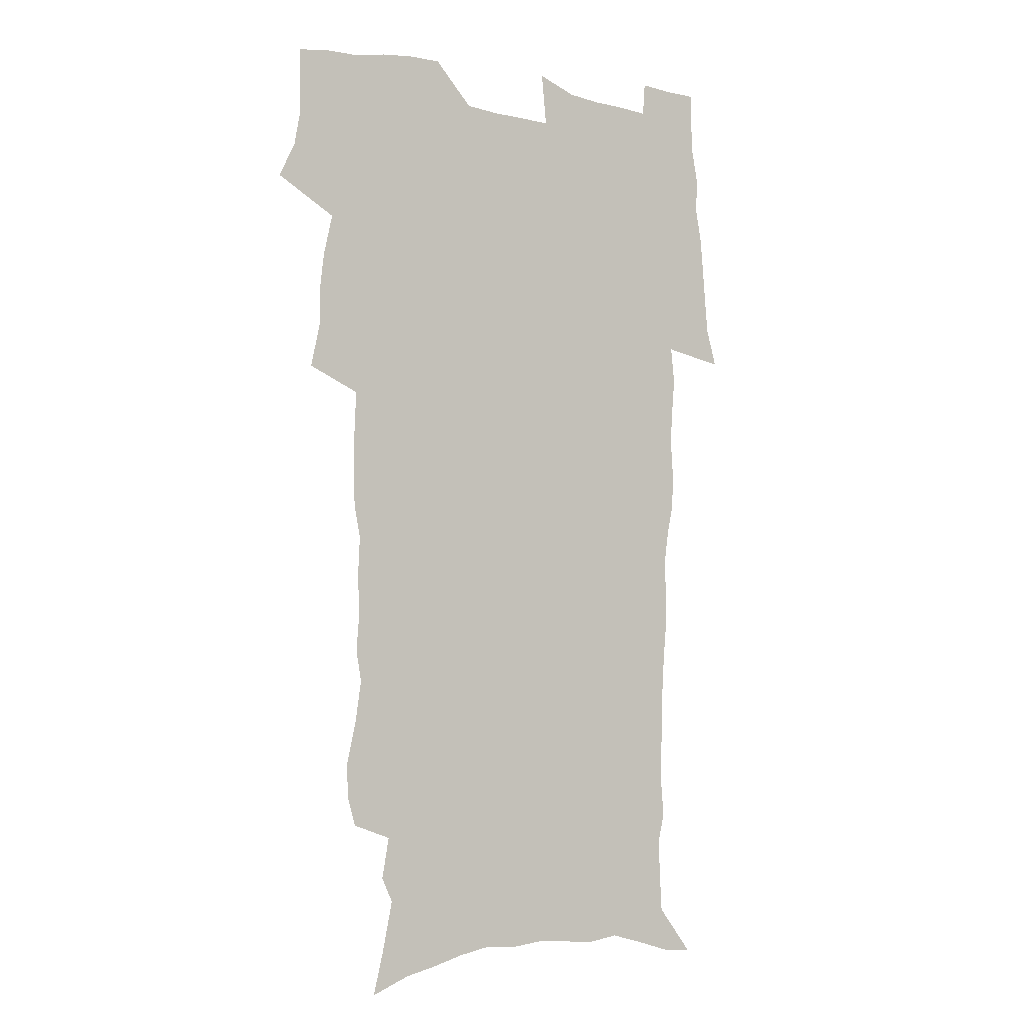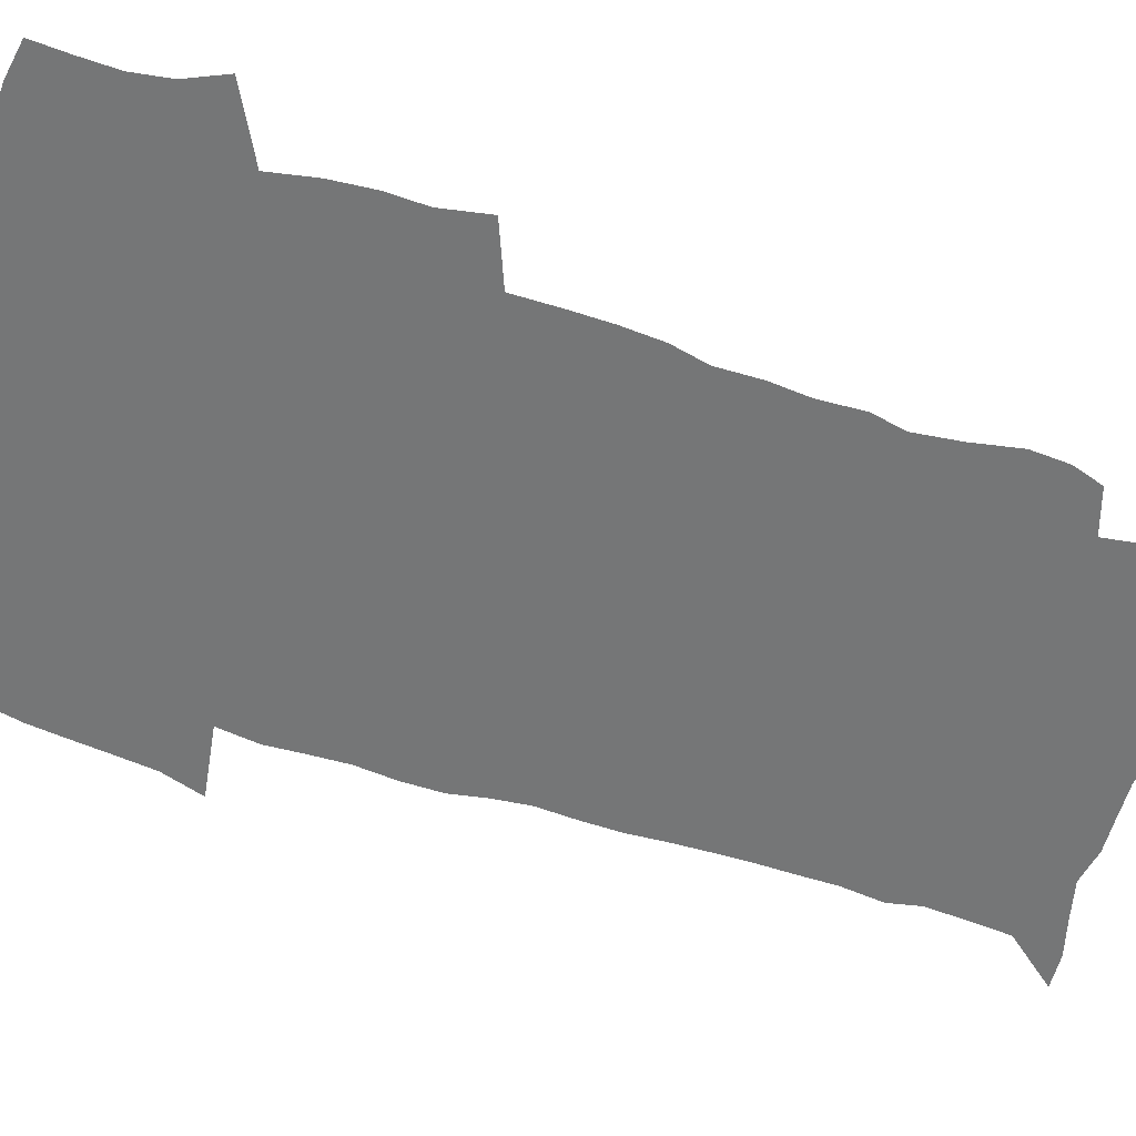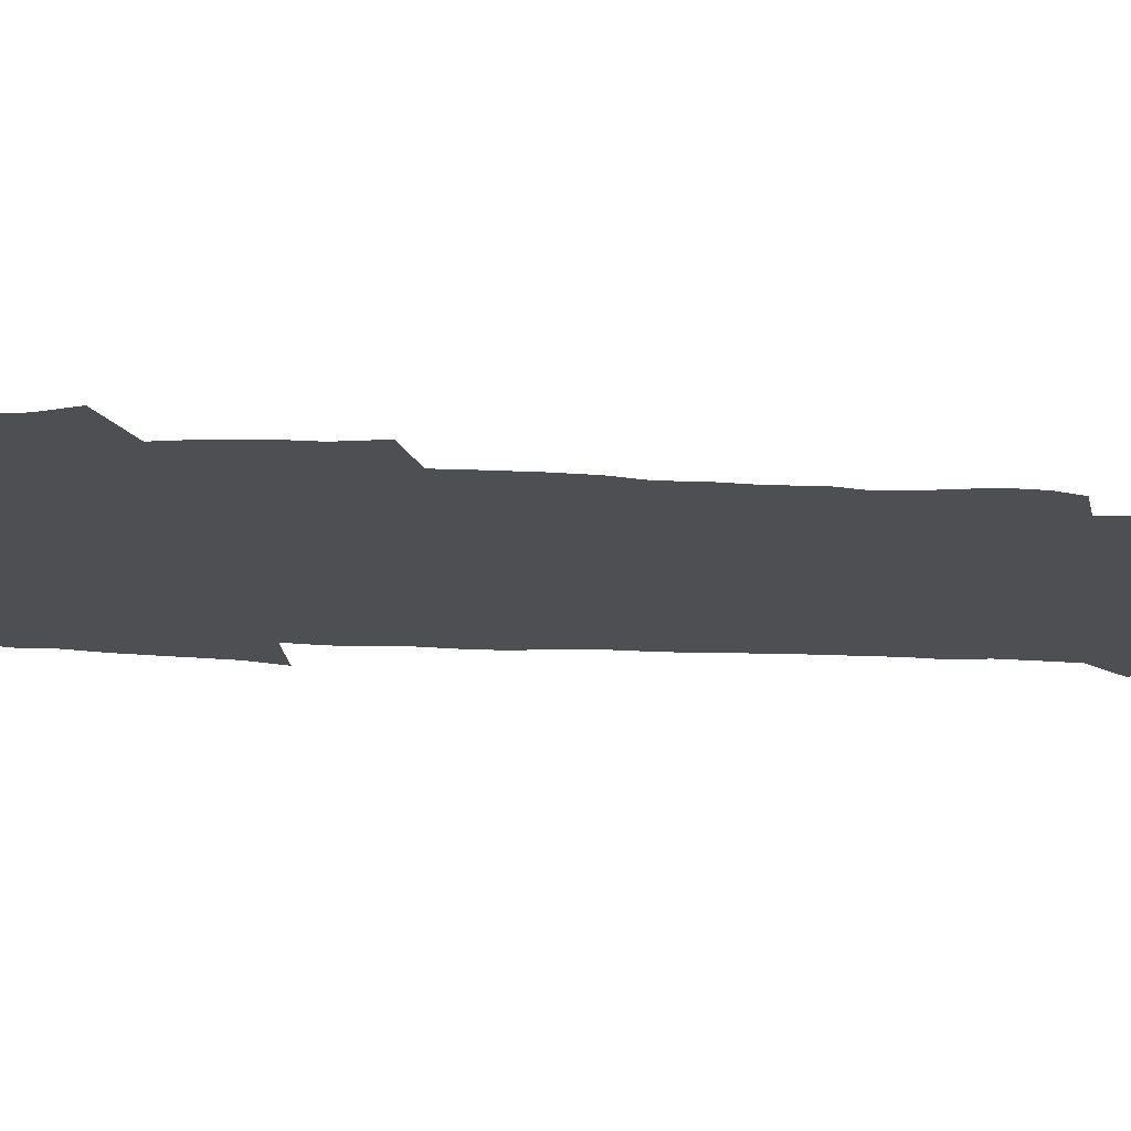
<metadata>
{"format":"obj","ext":"obj","renderer":"f3d","projection":"perspective","resolution":1024,"background":"white","views":[{"elev":-4.5,"azim":-33.8,"up":"+Y"},{"elev":-56.7,"azim":-110.0,"up":"+Z"},{"elev":-17.8,"azim":-96.9,"up":"+Z"}]}
</metadata>
<code>
v 470.1 523.8 0
v 477.4 538.8 0
v 480.1 553.5 0
v 480.2 568.2 0
v 479.8 582.9 0
v 486.8 439 0
v 490.9 457.7 0
v 490.9 473.5 0
v 492.8 490.3 0
v 496.9 508.5 0
v 497.7 523.2 0
v 496.4 538.2 0
v 496.9 552.8 0
v 497.8 566.9 0
v 494.4 584.8 0
v 510.7 233.3 0
v 507 245.8 0
v 506.5 260.8 0
v 510.7 279.8 0
v 513.4 297.7 0
v 511 311.4 0
v 512.4 328.9 0
v 511.5 344.6 0
v 512.4 362.5 0
v 509.5 377.2 0
v 508.9 393.7 0
v 509.3 411 0
v 510 428.7 0
v 508.5 444.3 0
v 510.2 461.2 0
v 508.3 476 0
v 511 492.9 0
v 512.6 508.6 0
v 513.1 523.3 0
v 511 538.5 0
v 513.9 553 0
v 512.1 568.4 0
v 509.5 585.1 0
v 520.9 157.6 0
v 525.5 176.6 0
v 530 198.5 0
v 525 209.2 0
v 528.2 227 0
v 529.8 244.3 0
v 532.7 262.5 0
v 533 278.1 0
v 532.3 292.7 0
v 532.6 308.5 0
v 531.3 323 0
v 531 338.7 0
v 530.3 354 0
v 530.3 370.3 0
v 529.4 385.7 0
v 528.2 401 0
v 527.3 416.5 0
v 528.5 433.5 0
v 527.4 448.4 0
v 528.3 464.4 0
v 527.2 479.1 0
v 529.4 495.1 0
v 528.2 509.5 0
v 528.2 524.2 0
v 528.9 538.8 0
v 528.5 553.5 0
v 526.5 569.7 0
v 523.8 587.9 0
v 538.6 164.6 0
v 537.4 176.5 0
v 545 204.8 0
v 544.5 219.4 0
v 545.2 235.4 0
v 548 253.8 0
v 548.6 269.5 0
v 548.7 284.7 0
v 549.1 300.5 0
v 547.9 314.4 0
v 547 329.1 0
v 549 347.3 0
v 547.3 360.6 0
v 546.6 375.7 0
v 546.2 391 0
v 545 405.6 0
v 544.5 420.9 0
v 543.4 435.5 0
v 544 451.2 0
v 544.3 466.5 0
v 544.4 481.4 0
v 544.5 495.9 0
v 544.5 510.3 0
v 545.1 524.5 0
v 544.6 538.6 0
v 544.4 552.4 0
v 541.2 570.7 0
v 538.2 589.5 0
v 552 167.7 0
v 556.1 188.6 0
v 559.5 209.6 0
v 561.4 227.5 0
v 563.2 244.9 0
v 563.5 260.1 0
v 563.1 274.3 0
v 563.3 289.6 0
v 562.8 304.1 0
v 562.2 318.6 0
v 562 333.9 0
v 561.5 348.1 0
v 561.9 364.4 0
v 561.5 379.3 0
v 560.6 393.7 0
v 561.2 409.8 0
v 560.3 423.9 0
v 559.9 438.6 0
v 559.6 453.3 0
v 560 468.3 0
v 560.1 482.8 0
v 559.9 496.8 0
v 559.8 510.9 0
v 559.6 524.8 0
v 559.5 538.7 0
v 558.5 553.1 0
v 556.2 570.1 0
v 553.1 589.6 0
v 567.1 171.8 0
v 570.9 192.2 0
v 574.7 215.7 0
v 575.7 232.1 0
v 576.2 247.4 0
v 576.6 262.7 0
v 576.9 278.1 0
v 576.4 292 0
v 576 306.5 0
v 576.2 322 0
v 576.2 337.1 0
v 576.2 351.9 0
v 576.7 368.3 0
v 575.8 382.1 0
v 574.6 395.6 0
v 574.9 411 0
v 574.3 424.9 0
v 574.9 441 0
v 574.5 455 0
v 574.3 469.2 0
v 574.2 483.3 0
v 574 497.3 0
v 574.2 511.3 0
v 574.2 525.1 0
v 574.1 538.8 0
v 572.7 553.8 0
v 570.6 570.9 0
v 582.3 174.7 0
v 583.7 189.2 0
v 587.3 215.4 0
v 588.9 234.6 0
v 589.5 250.3 0
v 589.2 263.4 0
v 589.6 279.8 0
v 589.3 293.8 0
v 589.3 308.8 0
v 589.7 324.7 0
v 589.4 338.7 0
v 589.1 351.4 0
v 589.7 369.7 0
v 589.8 384.6 0
v 589 398 0
v 588.7 412.1 0
v 587.7 425.3 0
v 588.6 441.6 0
v 588.6 455.9 0
v 588.4 469.9 0
v 588.5 483.9 0
v 588.5 497.9 0
v 588.6 511.8 0
v 588.2 525.5 0
v 588 539.1 0
v 587.2 553.8 0
v 585.9 569.7 0
v 596.4 173.4 0
v 598.8 194.8 0
v 600.4 216.2 0
v 601.5 235.5 0
v 601.8 250.8 0
v 601.6 263.9 0
v 602.3 280.9 0
v 602.2 294.9 0
v 602.3 310.5 0
v 602.3 324.5 0
v 602.4 338.8 0
v 602.7 354.2 0
v 602.7 368.9 0
v 602.7 385.4 0
v 602.6 399 0
v 602.4 413.2 0
v 602.2 427.3 0
v 602.3 441.7 0
v 602.5 456.7 0
v 602.6 470.7 0
v 602.4 484.3 0
v 602.5 498.5 0
v 602.7 512.2 0
v 602.3 525.8 0
v 601.9 539.9 0
v 601.5 554.1 0
v 600.6 569.5 0
v 611.4 175.1 0
v 612.8 197.7 0
v 613.4 215.2 0
v 614 234.7 0
v 614.3 251.3 0
v 614.6 265.7 0
v 615.1 279.9 0
v 615.1 296 0
v 615.1 310.6 0
v 615.1 325.7 0
v 615.3 337.8 0
v 615.9 356 0
v 615.9 370.1 0
v 616.1 384.1 0
v 615.9 399.3 0
v 615.9 413.2 0
v 616 428.1 0
v 616.1 441.8 0
v 616.1 457.1 0
v 616.2 470.7 0
v 616.2 484.4 0
v 616.3 498.4 0
v 616.3 512.3 0
v 616.2 525.9 0
v 616.2 539.5 0
v 615.8 554.2 0
v 615.3 569.2 0
v 612.9 592.5 0
v 626.1 173.9 0
v 626.4 197.5 0
v 626.6 216.9 0
v 626.8 233.4 0
v 627.1 249.1 0
v 627.2 264.1 0
v 628.2 277.8 0
v 627.7 296.3 0
v 627.9 310.7 0
v 628.3 324.7 0
v 628.7 340.9 0
v 628.8 355.9 0
v 629 370.1 0
v 629.3 384 0
v 629.3 399 0
v 629.5 413.2 0
v 629.8 427.2 0
v 629.8 442 0
v 630 456.3 0
v 629.9 470.5 0
v 629.9 484.4 0
v 630.5 498 0
v 630 512.3 0
v 630.3 526 0
v 630.1 539.9 0
v 630.1 554.1 0
v 629.9 570 0
v 630.7 585.9 0
v 640.8 172.6 0
v 640.4 194.8 0
v 639.7 215.7 0
v 639.5 232.7 0
v 640.4 246.5 0
v 641.3 259.7 0
v 641 277.5 0
v 641.1 293.1 0
v 640.8 309.1 0
v 641.7 322.5 0
v 641.6 339.8 0
v 641.9 354.3 0
v 642.2 369 0
v 642.8 383 0
v 643.3 397.3 0
v 643.5 412 0
v 643.6 426.8 0
v 644 440.9 0
v 644.1 455.4 0
v 644.1 469.8 0
v 644.5 483.8 0
v 644.5 498 0
v 644.9 511.9 0
v 644.3 526.2 0
v 644.3 540.1 0
v 644.5 554.4 0
v 644.8 570.2 0
v 645.8 584.5 0
v 655.1 174.7 0
v 654.5 192.6 0
v 653.2 212.8 0
v 653 229.4 0
v 653.6 244.4 0
v 653.6 260.6 0
v 654.8 274.3 0
v 654.2 291 0
v 654.8 305.7 0
v 654.7 321.9 0
v 655.7 336.1 0
v 656.3 350.8 0
v 656.3 366 0
v 656.3 381.4 0
v 657.6 395.3 0
v 657.8 410.2 0
v 658 425.1 0
v 658.3 439.7 0
v 658.5 454.3 0
v 658.9 468.7 0
v 659.1 483.1 0
v 658.4 497.8 0
v 659 511.8 0
v 658.8 526 0
v 659.1 540.2 0
v 659.1 554.5 0
v 659.6 569.2 0
v 660.4 584.2 0
v 670.3 170.5 0
v 670.3 186.4 0
v 668.5 206.5 0
v 667.9 223.8 0
v 668.3 239.4 0
v 668.3 255.2 0
v 668.7 270.4 0
v 668.4 286.6 0
v 668.9 301.7 0
v 668.7 317.9 0
v 669.6 332.6 0
v 670.4 347.4 0
v 670.7 362.8 0
v 672.1 377 0
v 674.5 390.8 0
v 673.4 407.2 0
v 674.3 421.9 0
v 673.8 437.4 0
v 674.7 452 0
v 674.8 466.9 0
v 675.2 481.6 0
v 674.8 496.5 0
v 673.7 511.4 0
v 674.6 525.5 0
v 673.2 540.4 0
v 673.6 554.2 0
v 674 568.1 0
v 675 583.2 0
v 676.1 598 0
v 686.2 165.6 0
v 684 185.3 0
v 683 202.2 0
v 682.5 218.8 0
v 685.5 231.5 0
v 684.1 248.8 0
v 684.5 263.9 0
v 684.7 279.5 0
v 685.4 294.5 0
v 686.3 309.7 0
v 687.6 324.4 0
v 687.8 340.3 0
v 687.3 356.9 0
v 689.3 371.3 0
v 692.3 385.4 0
v 692.6 401.1 0
v 691.6 417.9 0
v 692.6 433.1 0
v 693.8 448.1 0
v 692.1 464.5 0
v 693.4 479.2 0
v 694.4 493.9 0
v 691.6 509.8 0
v 691.7 524.4 0
v 689.7 539.6 0
v 688.8 553.9 0
v 688.3 567.9 0
v 689.7 582.2 0
v 690.9 596.9 0
v 700.4 164.2 0
v 720.6 459.1 0
v 715.7 476 0
v 714.3 491.5 0
v 713.1 506.9 0
v 711.8 522.2 0
v 708.9 537.9 0
v 709.6 552.6 0
v 706.8 567.8 0
v 706 582.3 0
v 706.3 596.8 0
f 10 11 1
f 1 11 2
f 11 12 2
f 2 12 3
f 12 13 3
f 3 13 4
f 13 14 4
f 4 14 5
f 14 15 5
f 28 29 6
f 6 29 7
f 29 30 7
f 7 30 8
f 30 31 8
f 8 31 9
f 31 32 9
f 9 32 10
f 32 33 10
f 10 33 11
f 33 34 11
f 11 34 12
f 34 35 12
f 12 35 13
f 35 36 13
f 13 36 14
f 36 37 14
f 14 37 15
f 37 38 15
f 43 44 16
f 16 44 17
f 44 45 17
f 17 45 18
f 45 46 18
f 18 46 19
f 46 47 19
f 19 47 20
f 47 48 20
f 20 48 21
f 48 49 21
f 21 49 22
f 49 50 22
f 22 50 23
f 50 51 23
f 23 51 24
f 51 52 24
f 24 52 25
f 52 53 25
f 25 53 26
f 53 54 26
f 26 54 27
f 54 55 27
f 27 55 28
f 55 56 28
f 28 56 29
f 56 57 29
f 29 57 30
f 57 58 30
f 30 58 31
f 58 59 31
f 31 59 32
f 59 60 32
f 32 60 33
f 60 61 33
f 33 61 34
f 61 62 34
f 34 62 35
f 62 63 35
f 35 63 36
f 63 64 36
f 36 64 37
f 64 65 37
f 37 65 38
f 65 66 38
f 39 67 40
f 67 68 40
f 40 68 41
f 68 69 41
f 41 69 42
f 69 70 42
f 42 70 43
f 70 71 43
f 43 71 44
f 71 72 44
f 44 72 45
f 72 73 45
f 45 73 46
f 73 74 46
f 46 74 47
f 74 75 47
f 47 75 48
f 75 76 48
f 48 76 49
f 76 77 49
f 49 77 50
f 77 78 50
f 50 78 51
f 78 79 51
f 51 79 52
f 79 80 52
f 52 80 53
f 80 81 53
f 53 81 54
f 81 82 54
f 54 82 55
f 82 83 55
f 55 83 56
f 83 84 56
f 56 84 57
f 84 85 57
f 57 85 58
f 85 86 58
f 58 86 59
f 86 87 59
f 59 87 60
f 87 88 60
f 60 88 61
f 88 89 61
f 61 89 62
f 89 90 62
f 62 90 63
f 90 91 63
f 63 91 64
f 91 92 64
f 64 92 65
f 92 93 65
f 65 93 66
f 93 94 66
f 67 95 68
f 95 96 68
f 68 96 69
f 96 97 69
f 69 97 70
f 97 98 70
f 70 98 71
f 98 99 71
f 71 99 72
f 99 100 72
f 72 100 73
f 100 101 73
f 73 101 74
f 101 102 74
f 74 102 75
f 102 103 75
f 75 103 76
f 103 104 76
f 76 104 77
f 104 105 77
f 77 105 78
f 105 106 78
f 78 106 79
f 106 107 79
f 79 107 80
f 107 108 80
f 80 108 81
f 108 109 81
f 81 109 82
f 109 110 82
f 82 110 83
f 110 111 83
f 83 111 84
f 111 112 84
f 84 112 85
f 112 113 85
f 85 113 86
f 113 114 86
f 86 114 87
f 114 115 87
f 87 115 88
f 115 116 88
f 88 116 89
f 116 117 89
f 89 117 90
f 117 118 90
f 90 118 91
f 118 119 91
f 91 119 92
f 119 120 92
f 92 120 93
f 120 121 93
f 93 121 94
f 121 122 94
f 95 123 96
f 123 124 96
f 96 124 97
f 124 125 97
f 97 125 98
f 125 126 98
f 98 126 99
f 126 127 99
f 99 127 100
f 127 128 100
f 100 128 101
f 128 129 101
f 101 129 102
f 129 130 102
f 102 130 103
f 130 131 103
f 103 131 104
f 131 132 104
f 104 132 105
f 132 133 105
f 105 133 106
f 133 134 106
f 106 134 107
f 134 135 107
f 107 135 108
f 135 136 108
f 108 136 109
f 136 137 109
f 109 137 110
f 137 138 110
f 110 138 111
f 138 139 111
f 111 139 112
f 139 140 112
f 112 140 113
f 140 141 113
f 113 141 114
f 141 142 114
f 114 142 115
f 142 143 115
f 115 143 116
f 143 144 116
f 116 144 117
f 144 145 117
f 117 145 118
f 145 146 118
f 118 146 119
f 146 147 119
f 119 147 120
f 147 148 120
f 120 148 121
f 148 149 121
f 121 149 122
f 123 150 124
f 150 151 124
f 124 151 125
f 151 152 125
f 125 152 126
f 152 153 126
f 126 153 127
f 153 154 127
f 127 154 128
f 154 155 128
f 128 155 129
f 155 156 129
f 129 156 130
f 156 157 130
f 130 157 131
f 157 158 131
f 131 158 132
f 158 159 132
f 132 159 133
f 159 160 133
f 133 160 134
f 160 161 134
f 134 161 135
f 161 162 135
f 135 162 136
f 162 163 136
f 136 163 137
f 163 164 137
f 137 164 138
f 164 165 138
f 138 165 139
f 165 166 139
f 139 166 140
f 166 167 140
f 140 167 141
f 167 168 141
f 141 168 142
f 168 169 142
f 142 169 143
f 169 170 143
f 143 170 144
f 170 171 144
f 144 171 145
f 171 172 145
f 145 172 146
f 172 173 146
f 146 173 147
f 173 174 147
f 147 174 148
f 174 175 148
f 148 175 149
f 175 176 149
f 150 177 151
f 177 178 151
f 151 178 152
f 178 179 152
f 152 179 153
f 179 180 153
f 153 180 154
f 180 181 154
f 154 181 155
f 181 182 155
f 155 182 156
f 182 183 156
f 156 183 157
f 183 184 157
f 157 184 158
f 184 185 158
f 158 185 159
f 185 186 159
f 159 186 160
f 186 187 160
f 160 187 161
f 187 188 161
f 161 188 162
f 188 189 162
f 162 189 163
f 189 190 163
f 163 190 164
f 190 191 164
f 164 191 165
f 191 192 165
f 165 192 166
f 192 193 166
f 166 193 167
f 193 194 167
f 167 194 168
f 194 195 168
f 168 195 169
f 195 196 169
f 169 196 170
f 196 197 170
f 170 197 171
f 197 198 171
f 171 198 172
f 198 199 172
f 172 199 173
f 199 200 173
f 173 200 174
f 200 201 174
f 174 201 175
f 201 202 175
f 175 202 176
f 202 203 176
f 177 204 178
f 204 205 178
f 178 205 179
f 205 206 179
f 179 206 180
f 206 207 180
f 180 207 181
f 207 208 181
f 181 208 182
f 208 209 182
f 182 209 183
f 209 210 183
f 183 210 184
f 210 211 184
f 184 211 185
f 211 212 185
f 185 212 186
f 212 213 186
f 186 213 187
f 213 214 187
f 187 214 188
f 214 215 188
f 188 215 189
f 215 216 189
f 189 216 190
f 216 217 190
f 190 217 191
f 217 218 191
f 191 218 192
f 218 219 192
f 192 219 193
f 219 220 193
f 193 220 194
f 220 221 194
f 194 221 195
f 221 222 195
f 195 222 196
f 222 223 196
f 196 223 197
f 223 224 197
f 197 224 198
f 224 225 198
f 198 225 199
f 225 226 199
f 199 226 200
f 226 227 200
f 200 227 201
f 227 228 201
f 201 228 202
f 228 229 202
f 202 229 203
f 229 230 203
f 204 232 205
f 232 233 205
f 205 233 206
f 233 234 206
f 206 234 207
f 234 235 207
f 207 235 208
f 235 236 208
f 208 236 209
f 236 237 209
f 209 237 210
f 237 238 210
f 210 238 211
f 238 239 211
f 211 239 212
f 239 240 212
f 212 240 213
f 240 241 213
f 213 241 214
f 241 242 214
f 214 242 215
f 242 243 215
f 215 243 216
f 243 244 216
f 216 244 217
f 244 245 217
f 217 245 218
f 245 246 218
f 218 246 219
f 246 247 219
f 219 247 220
f 247 248 220
f 220 248 221
f 248 249 221
f 221 249 222
f 249 250 222
f 222 250 223
f 250 251 223
f 223 251 224
f 251 252 224
f 224 252 225
f 252 253 225
f 225 253 226
f 253 254 226
f 226 254 227
f 254 255 227
f 227 255 228
f 255 256 228
f 228 256 229
f 256 257 229
f 229 257 230
f 257 258 230
f 230 258 231
f 258 259 231
f 232 260 233
f 260 261 233
f 233 261 234
f 261 262 234
f 234 262 235
f 262 263 235
f 235 263 236
f 263 264 236
f 236 264 237
f 264 265 237
f 237 265 238
f 265 266 238
f 238 266 239
f 266 267 239
f 239 267 240
f 267 268 240
f 240 268 241
f 268 269 241
f 241 269 242
f 269 270 242
f 242 270 243
f 270 271 243
f 243 271 244
f 271 272 244
f 244 272 245
f 272 273 245
f 245 273 246
f 273 274 246
f 246 274 247
f 274 275 247
f 247 275 248
f 275 276 248
f 248 276 249
f 276 277 249
f 249 277 250
f 277 278 250
f 250 278 251
f 278 279 251
f 251 279 252
f 279 280 252
f 252 280 253
f 280 281 253
f 253 281 254
f 281 282 254
f 254 282 255
f 282 283 255
f 255 283 256
f 283 284 256
f 256 284 257
f 284 285 257
f 257 285 258
f 285 286 258
f 258 286 259
f 286 287 259
f 260 288 261
f 288 289 261
f 261 289 262
f 289 290 262
f 262 290 263
f 290 291 263
f 263 291 264
f 291 292 264
f 264 292 265
f 292 293 265
f 265 293 266
f 293 294 266
f 266 294 267
f 294 295 267
f 267 295 268
f 295 296 268
f 268 296 269
f 296 297 269
f 269 297 270
f 297 298 270
f 270 298 271
f 298 299 271
f 271 299 272
f 299 300 272
f 272 300 273
f 300 301 273
f 273 301 274
f 301 302 274
f 274 302 275
f 302 303 275
f 275 303 276
f 303 304 276
f 276 304 277
f 304 305 277
f 277 305 278
f 305 306 278
f 278 306 279
f 306 307 279
f 279 307 280
f 307 308 280
f 280 308 281
f 308 309 281
f 281 309 282
f 309 310 282
f 282 310 283
f 310 311 283
f 283 311 284
f 311 312 284
f 284 312 285
f 312 313 285
f 285 313 286
f 313 314 286
f 286 314 287
f 314 315 287
f 288 316 289
f 316 317 289
f 289 317 290
f 317 318 290
f 290 318 291
f 318 319 291
f 291 319 292
f 319 320 292
f 292 320 293
f 320 321 293
f 293 321 294
f 321 322 294
f 294 322 295
f 322 323 295
f 295 323 296
f 323 324 296
f 296 324 297
f 324 325 297
f 297 325 298
f 325 326 298
f 298 326 299
f 326 327 299
f 299 327 300
f 327 328 300
f 300 328 301
f 328 329 301
f 301 329 302
f 329 330 302
f 302 330 303
f 330 331 303
f 303 331 304
f 331 332 304
f 304 332 305
f 332 333 305
f 305 333 306
f 333 334 306
f 306 334 307
f 334 335 307
f 307 335 308
f 335 336 308
f 308 336 309
f 336 337 309
f 309 337 310
f 337 338 310
f 310 338 311
f 338 339 311
f 311 339 312
f 339 340 312
f 312 340 313
f 340 341 313
f 313 341 314
f 341 342 314
f 314 342 315
f 342 343 315
f 316 345 317
f 345 346 317
f 317 346 318
f 346 347 318
f 318 347 319
f 347 348 319
f 319 348 320
f 348 349 320
f 320 349 321
f 349 350 321
f 321 350 322
f 350 351 322
f 322 351 323
f 351 352 323
f 323 352 324
f 352 353 324
f 324 353 325
f 353 354 325
f 325 354 326
f 354 355 326
f 326 355 327
f 355 356 327
f 327 356 328
f 356 357 328
f 328 357 329
f 357 358 329
f 329 358 330
f 358 359 330
f 330 359 331
f 359 360 331
f 331 360 332
f 360 361 332
f 332 361 333
f 361 362 333
f 333 362 334
f 362 363 334
f 334 363 335
f 363 364 335
f 335 364 336
f 364 365 336
f 336 365 337
f 365 366 337
f 337 366 338
f 366 367 338
f 338 367 339
f 367 368 339
f 339 368 340
f 368 369 340
f 340 369 341
f 369 370 341
f 341 370 342
f 370 371 342
f 342 371 343
f 371 372 343
f 343 372 344
f 372 373 344
f 345 374 346
f 364 375 365
f 375 376 365
f 365 376 366
f 376 377 366
f 366 377 367
f 377 378 367
f 367 378 368
f 378 379 368
f 368 379 369
f 379 380 369
f 369 380 370
f 380 381 370
f 370 381 371
f 381 382 371
f 371 382 372
f 382 383 372
f 372 383 373
f 383 384 373

</code>
